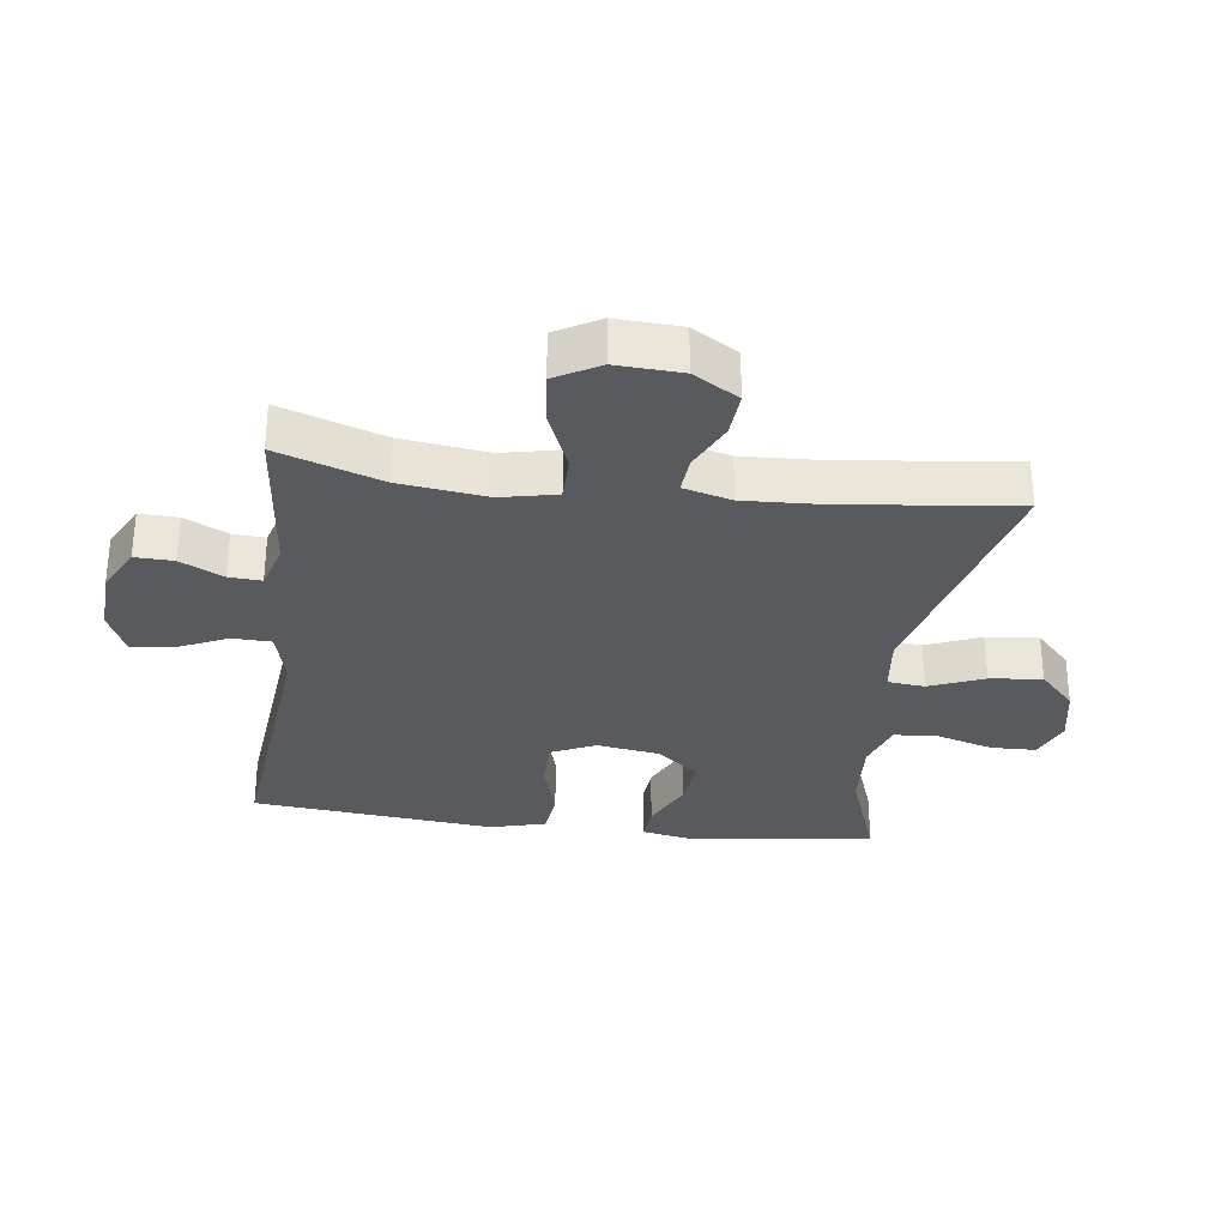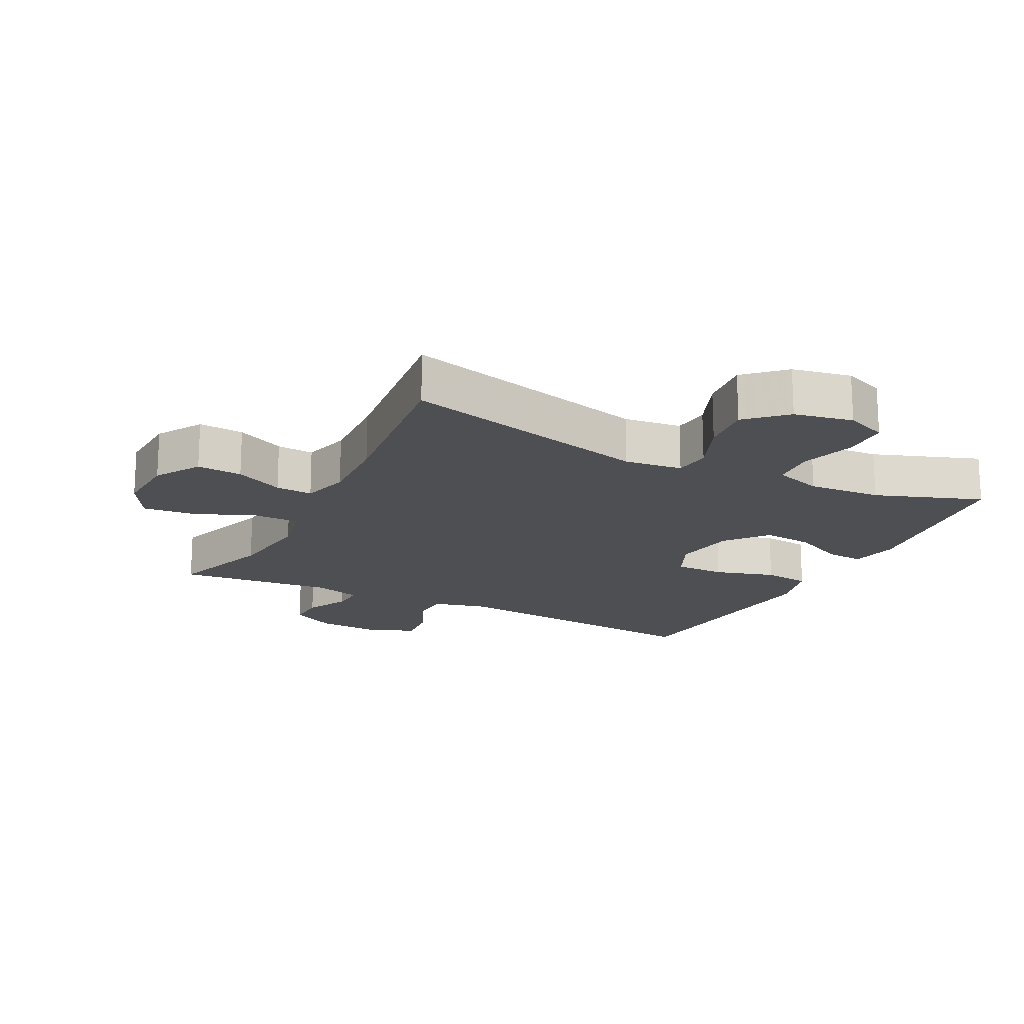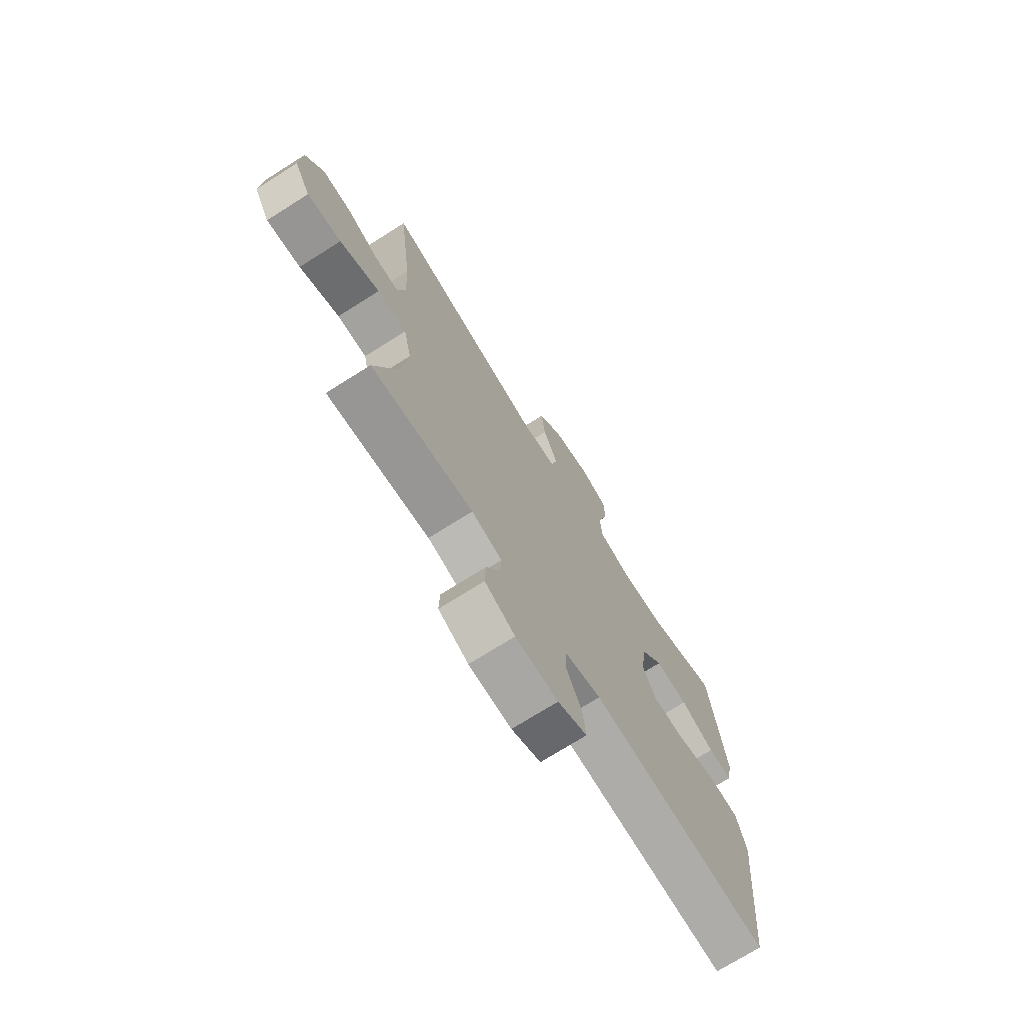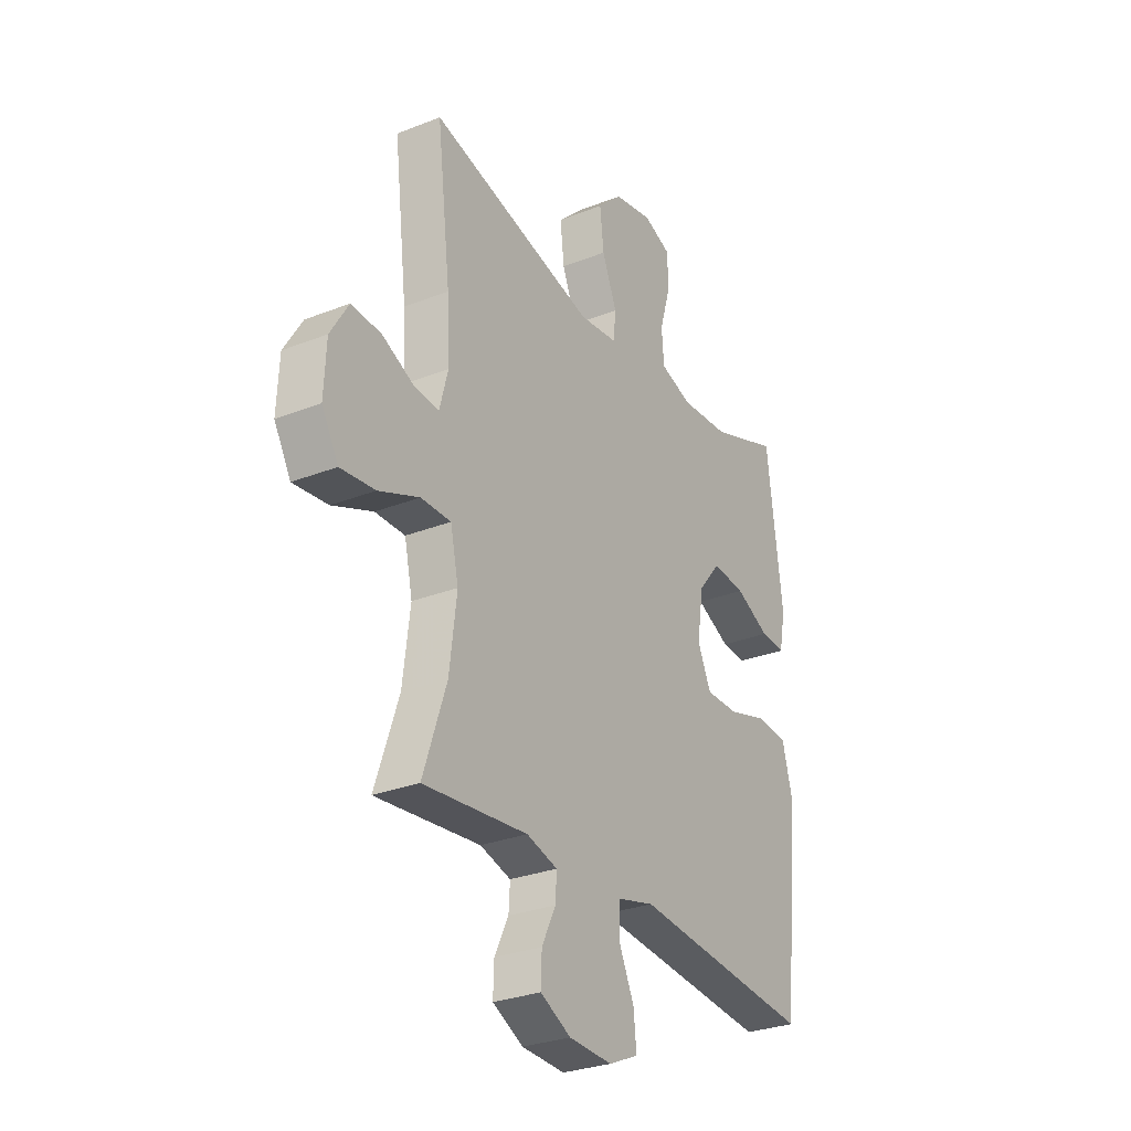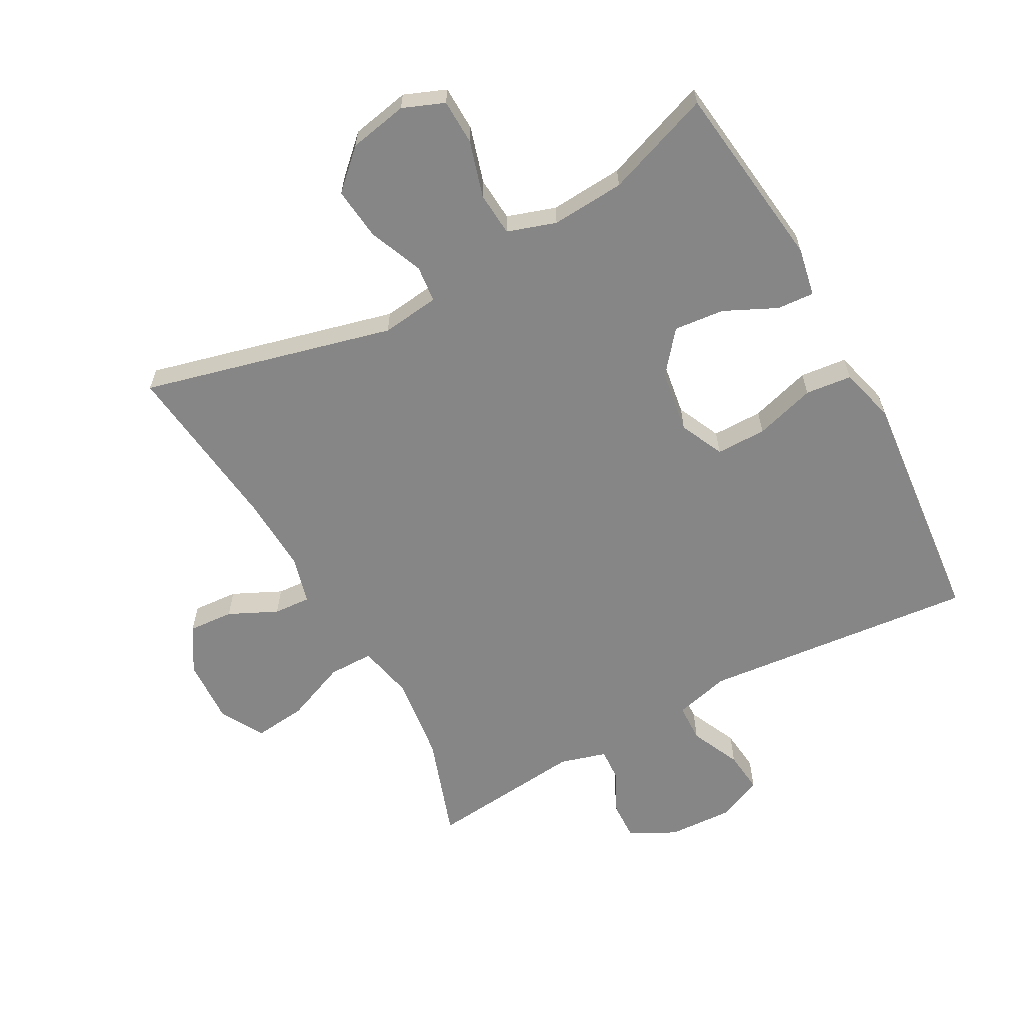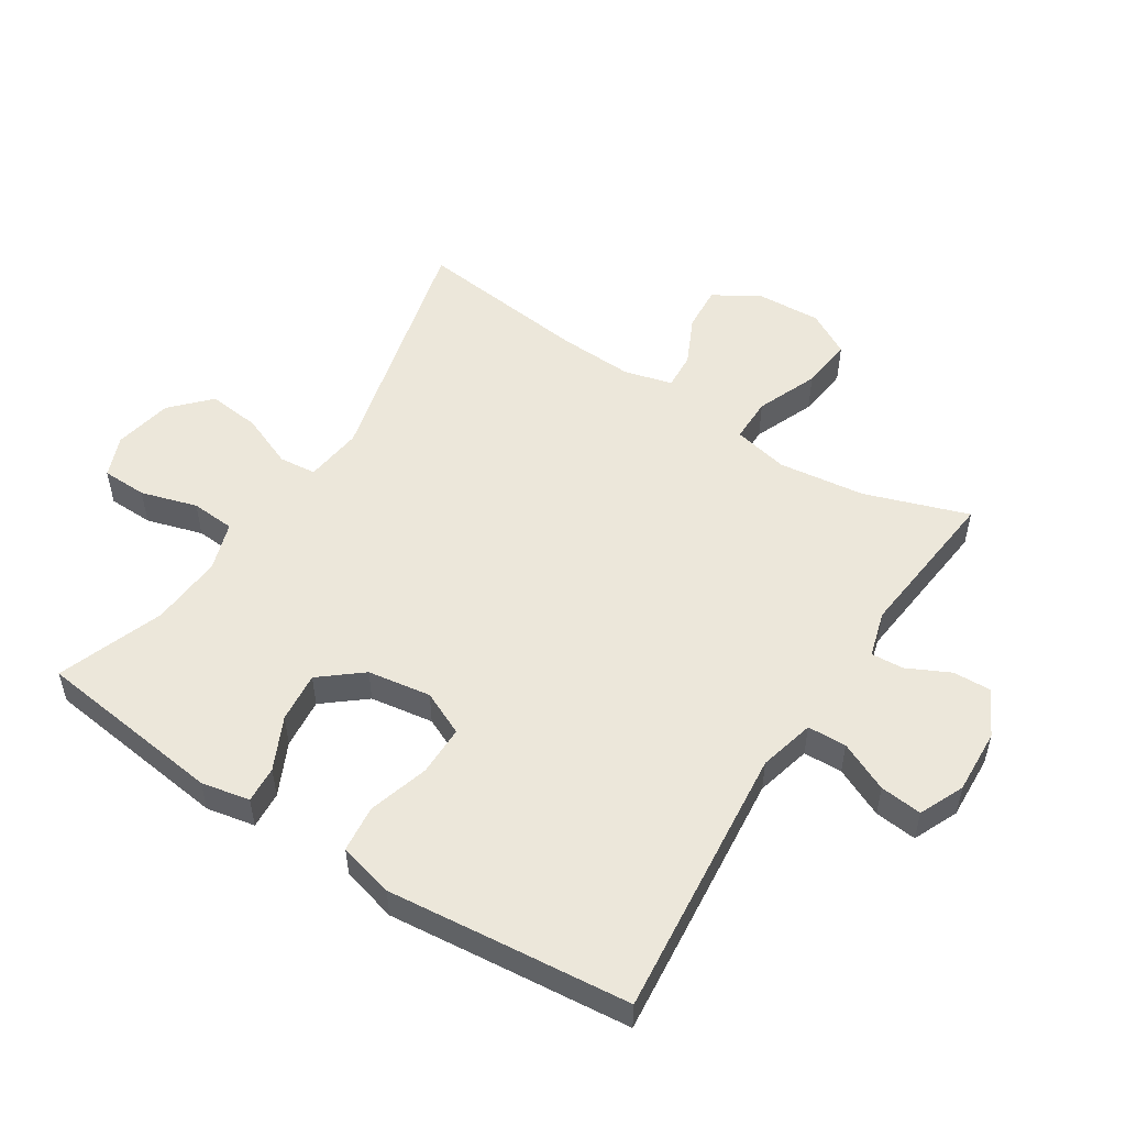
<metadata>
{"format":"obj","ext":"obj","renderer":"f3d","projection":"perspective","resolution":1024,"background":"white","views":[{"elev":-30.9,"azim":-97.5,"up":"+Y"},{"elev":-17.8,"azim":-27.0,"up":"+Y"},{"elev":-72.5,"azim":-57.7,"up":"+Z"},{"elev":-29.0,"azim":-59.6,"up":"+Z"},{"elev":-62.2,"azim":28.7,"up":"+Y"},{"elev":52.6,"azim":122.7,"up":"+Y"}]}
</metadata>
<code>
v 0.5 0.07 -0.5
v 0.071 0.07 -0.458
v -0.016 0.07 -0.48
v -0.018 0.07 -0.541
v 0.018 0.07 -0.619
v 0.025 0.07 -0.685
v -0.045 0.07 -0.716
v -0.147 0.07 -0.711
v -0.219 0.07 -0.674
v -0.217 0.07 -0.614
v -0.184 0.07 -0.547
v -0.181 0.07 -0.496
v -0.254 0.07 -0.475
v -0.5 0.07 -0.5
v -0.445 0.07 -0.338
v -0.428 0.07 -0.202
v -0.447 0.07 -0.115
v -0.518 0.07 -0.115
v -0.614 0.07 -0.154
v -0.696 0.07 -0.163
v -0.735 0.07 -0.094
v -0.73 0.07 0.008
v -0.687 0.07 0.079
v -0.616 0.07 0.074
v -0.54 0.07 0.038
v -0.482 0.07 0.034
v -0.462 0.07 0.109
v -0.468 0.07 0.229
v -0.5 0.07 0.5
v -0.107 0.07 0.401
v -0.016 0.07 0.412
v -0.01 0.07 0.47
v -0.045 0.07 0.555
v -0.054 0.07 0.637
v 0.005 0.07 0.693
v 0.097 0.07 0.711
v 0.162 0.07 0.685
v 0.164 0.07 0.614
v 0.138 0.07 0.526
v 0.143 0.07 0.457
v 0.219 0.07 0.432
v 0.334 0.07 0.44
v 0.5 0.07 0.5
v 0.537 0.07 0.205
v 0.522 0.07 0.129
v 0.464 0.07 0.133
v 0.382 0.07 0.172
v 0.303 0.07 0.18
v 0.25 0.07 0.115
v 0.235 0.07 0.016
v 0.267 0.07 -0.053
v 0.346 0.07 -0.053
v 0.441 0.07 -0.025
v 0.514 0.07 -0.033
v 0.537 0.07 -0.12
v 0.524 0.07 -0.251
v 0.5 0 -0.5
v 0.071 0 -0.458
v -0.016 0 -0.48
v -0.018 0 -0.541
v 0.018 0 -0.619
v 0.025 0 -0.685
v -0.045 0 -0.716
v -0.147 0 -0.711
v -0.219 0 -0.674
v -0.217 0 -0.614
v -0.184 0 -0.547
v -0.181 0 -0.496
v -0.254 0 -0.475
v -0.5 0 -0.5
v -0.445 0 -0.338
v -0.428 0 -0.202
v -0.447 0 -0.115
v -0.518 0 -0.115
v -0.614 0 -0.154
v -0.696 0 -0.163
v -0.735 0 -0.094
v -0.73 0 0.008
v -0.687 0 0.079
v -0.616 0 0.074
v -0.54 0 0.038
v -0.482 0 0.034
v -0.462 0 0.109
v -0.468 0 0.229
v -0.5 0 0.5
v -0.107 0 0.401
v -0.016 0 0.412
v -0.01 0 0.47
v -0.045 0 0.555
v -0.054 0 0.637
v 0.005 0 0.693
v 0.097 0 0.711
v 0.162 0 0.685
v 0.164 0 0.614
v 0.138 0 0.526
v 0.143 0 0.457
v 0.219 0 0.432
v 0.334 0 0.44
v 0.5 0 0.5
v 0.537 0 0.205
v 0.522 0 0.129
v 0.464 0 0.133
v 0.382 0 0.172
v 0.303 0 0.18
v 0.25 0 0.115
v 0.235 0 0.016
v 0.267 0 -0.053
v 0.346 0 -0.053
v 0.441 0 -0.025
v 0.514 0 -0.033
v 0.537 0 -0.12
v 0.524 0 -0.251
f 54 55 56
f 53 54 56
f 52 53 56
f 56 1 2
f 52 56 2
f 51 52 2
f 50 51 2 3
f 49 50 3
f 45 46 47
f 44 45 47
f 43 44 47
f 42 43 47
f 41 42 47 48
f 40 41 48 49
f 37 38 39
f 36 37 39
f 35 36 39
f 34 35 39
f 33 34 39
f 32 33 39
f 31 32 39 40
f 28 29 30
f 27 28 30 31
f 40 49 3
f 31 40 3
f 27 31 3
f 26 27 3
f 23 24 25
f 22 23 25
f 21 22 25
f 20 21 25
f 19 20 25
f 18 19 25
f 13 14 15
f 12 13 15 16
f 9 10 11
f 8 9 11
f 7 8 11
f 6 7 11
f 5 6 11
f 4 5 11
f 4 11 12
f 12 16 17
f 4 12 17
f 3 4 17
f 17 18 25 26
f 3 17 26
f 112 111 110
f 112 110 109
f 112 109 108
f 58 57 112
f 58 112 108
f 58 108 107
f 59 58 107 106
f 59 106 105
f 103 102 101
f 103 101 100
f 103 100 99
f 103 99 98
f 104 103 98 97
f 105 104 97 96
f 95 94 93
f 95 93 92
f 95 92 91
f 95 91 90
f 95 90 89
f 95 89 88
f 96 95 88 87
f 86 85 84
f 87 86 84 83
f 59 105 96
f 59 96 87
f 59 87 83
f 59 83 82
f 81 80 79
f 81 79 78
f 81 78 77
f 81 77 76
f 81 76 75
f 81 75 74
f 71 70 69
f 72 71 69 68
f 67 66 65
f 67 65 64
f 67 64 63
f 67 63 62
f 67 62 61
f 67 61 60
f 68 67 60
f 73 72 68
f 73 68 60
f 73 60 59
f 82 81 74 73
f 82 73 59
f 1 57 58 2
f 2 58 59 3
f 3 59 60 4
f 4 60 61 5
f 5 61 62 6
f 6 62 63 7
f 7 63 64 8
f 8 64 65 9
f 9 65 66 10
f 10 66 67 11
f 11 67 68 12
f 12 68 69 13
f 13 69 70 14
f 14 70 71 15
f 15 71 72 16
f 16 72 73 17
f 17 73 74 18
f 18 74 75 19
f 19 75 76 20
f 20 76 77 21
f 21 77 78 22
f 22 78 79 23
f 23 79 80 24
f 24 80 81 25
f 25 81 82 26
f 26 82 83 27
f 27 83 84 28
f 28 84 85 29
f 29 85 86 30
f 30 86 87 31
f 31 87 88 32
f 32 88 89 33
f 33 89 90 34
f 34 90 91 35
f 35 91 92 36
f 36 92 93 37
f 37 93 94 38
f 38 94 95 39
f 39 95 96 40
f 40 96 97 41
f 41 97 98 42
f 42 98 99 43
f 43 99 100 44
f 44 100 101 45
f 45 101 102 46
f 46 102 103 47
f 47 103 104 48
f 48 104 105 49
f 49 105 106 50
f 50 106 107 51
f 51 107 108 52
f 52 108 109 53
f 53 109 110 54
f 54 110 111 55
f 55 111 112 56
f 56 112 57 1

</code>
